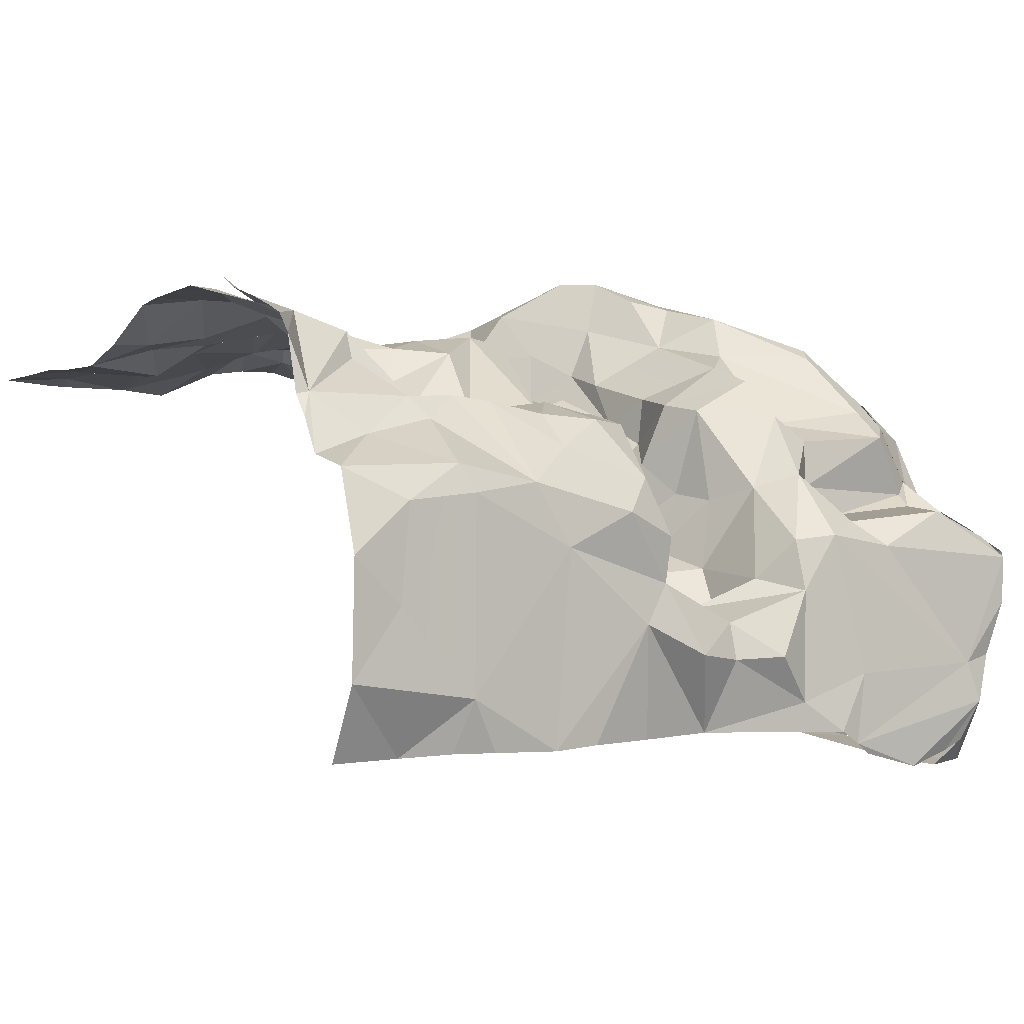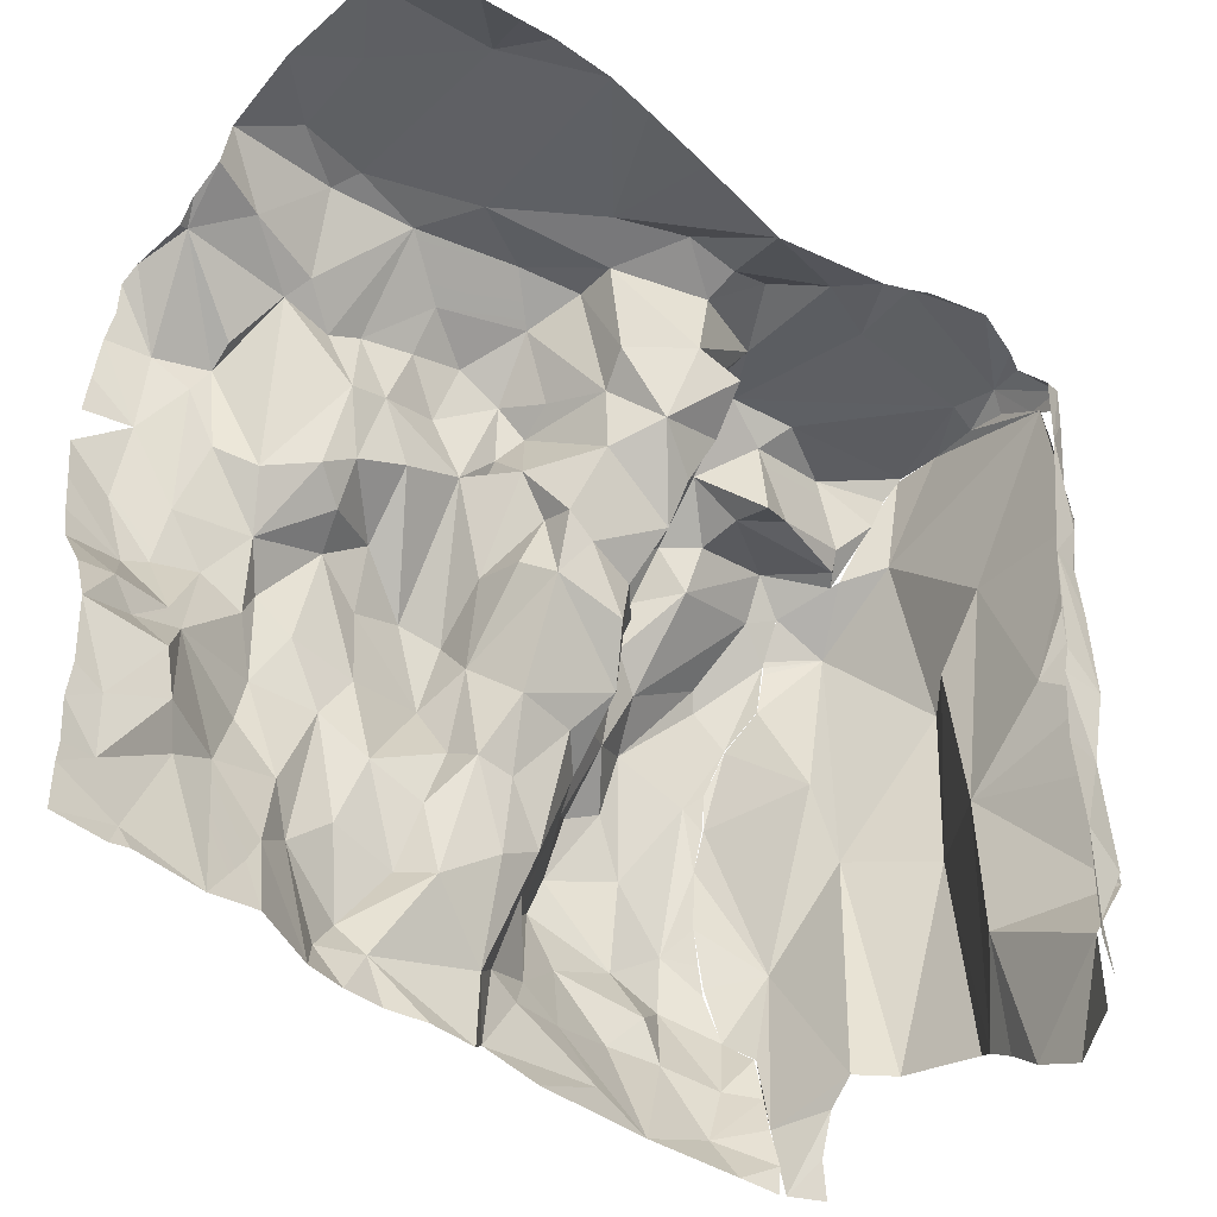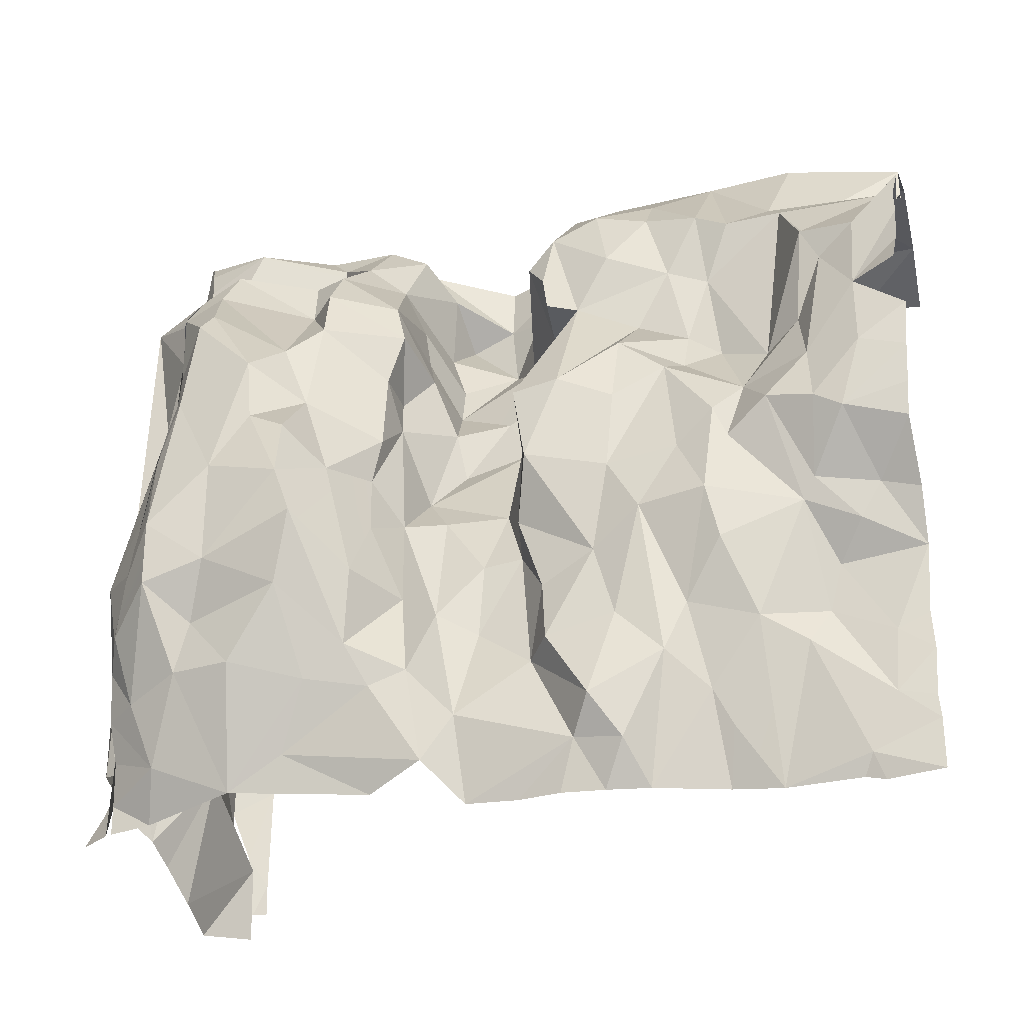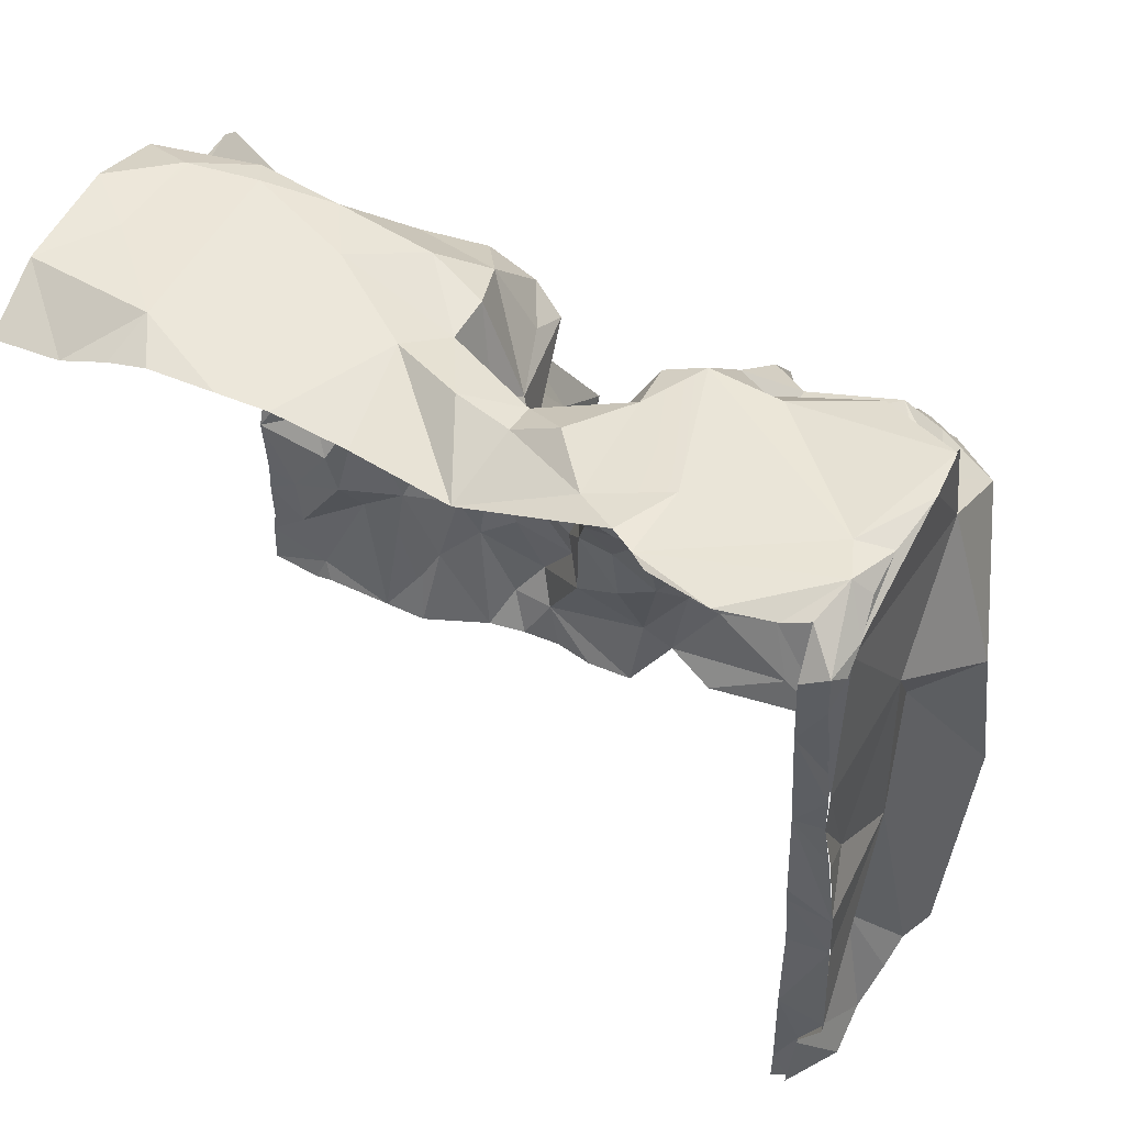
<metadata>
{"format":"obj","ext":"obj","renderer":"f3d","projection":"perspective","resolution":1024,"background":"white","views":[{"elev":-0.7,"azim":144.0,"up":"+Z"},{"elev":-42.6,"azim":136.6,"up":"+Y"},{"elev":-26.5,"azim":13.5,"up":"+Y"},{"elev":50.5,"azim":-154.7,"up":"+Y"}]}
</metadata>
<code>
o Main_precipicio.002_Group29714.002
v -16.89 -9.007 20.05
v -16.62 -19.49 20.9
v -9.148 -11.53 22.4
v -7.476 -16.12 22.74
v -25.69 -19.55 17.5
v -22.79 -14.95 20.42
v -25.13 -16.25 17.48
v -23.8 -6.168 16.45
v -22 0.5374 16.01
v -22.67 -21.36 20.71
v -9.301 -22.79 20.76
v -3.027 -28.54 17.92
v -18.45 -25.03 18.2
v -5.895 -8.799 16.46
v -14.25 -29.72 18.96
v -2.371 -21.26 18.92
v -20.02 -29.83 17.75
v -26.91 -24.97 16.34
v -25.25 -31.63 15.08
v -23.75 6.357 11.62
v -23.07 1.676 14.02
v -0.9712 -32.46 16.41
v -7.02 -31.61 17.55
v -14.34 3.794 17.35
v -21.4 11.2 13.56
v 47.04 -1.746 17.31
v 51.51 -2.606 16.81
v 51.8 1.833 17.03
v -22.9 -38.08 14.48
v -15.08 -41.23 14.49
v 51.34 9.673 16.19
v 46.8 5.806 15.37
v 51.02 6.768 17.6
v 41.9 -1.304 15.09
v 42.37 -6.89 16.73
v 45.07 -8.389 16.89
v -9.665 -38.08 15.09
v 1.376 -22.53 13.42
v 18.1 -38.22 13.56
v 22.93 -38.96 14.67
v 19.93 -34.8 15.97
v -9.104 0.2463 14.09
v -12.07 7.503 12.73
v -25.48 15.99 7.481
v 41.75 -13.99 13.51
v 37.76 -5.848 15.69
v 28.72 -9.164 13.79
v 24.86 -15.35 14.19
v 31.51 -14.79 15.65
v 29.08 -25.6 13.37
v 32.76 -19.99 15.29
v 51.47 13.61 15.03
v 47.03 13.6 13.89
v 32.44 -5.992 14.68
v 33.78 -8.958 14.43
v 35.24 -2.537 11.88
v 3.891 -39.82 15.19
v 6.388 -34.61 12.7
v 2.545 -30.92 15.85
v 43.47 10.93 12.47
v 51.28 16.34 13.93
v 40.56 -16.06 12.97
v 35.84 -27.47 13.09
v -20.29 12.94 12.51
v -1.939 -14.6 13.79
v -2.827 -8.003 11
v 16.93 -0.3128 13.92
v 13.71 -8.659 14.46
v 22.42 -2.568 13.43
v 3.466 -22.32 8.766
v 22.33 -26.21 14.05
v 26.94 -30.52 14.28
v -28.3 -32.26 12.52
v -23.85 -42.79 11.7
v 15.59 -28.01 14
v 13.39 -28.94 10.49
v -28.15 -27.59 13.41
v -27.86 -36.19 11.55
v 51.13 -9.858 16.12
v 47.87 -14.71 12.53
v 51.6 -15.6 12.42
v 30.94 -33.96 11.92
v 32.76 -37.38 11.14
v 27.48 0.6507 12.13
v 20.9 -43.29 12.69
v 45.83 -18.16 12.36
v 16.66 -43.24 12.73
v 25.07 -43.27 12.15
v 22.82 4.366 11.57
v 51.62 20.38 11.05
v 50.22 21.8 5.643
v 40.92 4.568 11.44
v 51.68 -20.84 10.54
v 12.42 -14.55 11.36
v 14.77 -21.52 11.38
v 20.08 -18.79 12.61
v 40.28 -30.07 12.07
v 42.22 -26.57 10.15
v 12.33 -0.8967 13.22
v 12.37 -5.809 9.357
v -28.14 -40.26 10.7
v -28.05 -43.14 10.9
v 41.64 14.4 12.13
v 36.96 -43.46 9.8
v 37.47 2.642 8.857
v 43.4 -21.74 9.912
v 32.02 -43.01 9.287
v 47.83 -35.39 10.99
v 48.25 -29.16 10.71
v 51.58 -31.39 10.79
v 7.814 -24.93 8.7
v 51.31 -27.75 10.58
v 45.16 -40.93 10.59
v -0.07572 -12.13 8.321
v 28.93 2.683 8.402
v 44.25 -43.02 9.814
v 46.17 -43.43 9.923
v -2.407 5.476 7.629
v -8.536 10.55 11.09
v 23.82 9.59 5.298
v 39.07 21.26 5.639
v -8.586 15.64 9.353
v -11.8 15.99 4.751
v 51.23 21.19 5.435
v 11.94 -16.69 7.64
v -21.99 19.17 6.206
v -1.005 11 6.693
v -2.07 15.09 5.951
v 17.42 12.57 5.458
v 13.26 3.163 6.964
v 32.53 4.742 6.374
v 8.01 -17.15 7.42
v -24.67 20.13 4.46
v 29.12 7.265 5.895
v -2.236 -2.758 9.651
v -1.545 0.8598 4.779
v 31.16 14.5 4.752
v 41.93 15.84 9.417
v -8.524 20.38 5.274
v -21.17 23.46 3.246
v 9.756 -10.29 4.275
v 14.52 22.7 3.657
v 20.71 18.29 5.88
v 13.91 12.21 0.5287
v 14.39 12.88 6.556
v 45.5 24.31 1.796
v 30.21 22.17 5.416
v 33.55 20.54 5.994
v 27.03 16.01 4.987
v 0.8091 -6.594 1.665
v 3.455 -10.65 4.942
v 24.79 23.22 4.352
v 19.33 24.77 3.901
v 13.6 17.01 4.924
v -3.676 22.34 -2.435
v 24.95 27.07 1.022
v 11.67 19.78 2.951
v -26.51 21.76 -1.555
v 0.571 8.986 0.247
v -2.153 5.075 2.686
v -12.21 21.02 2.681
v 11.09 7.618 0.4462
v -7.485 25.16 -1.038
v 11.01 -0.1581 -1.461
v 13.11 1.802 1.552
v 51.47 24.99 -0.2138
v 51.49 23.17 3.262
v 37.77 23.09 3.498
v 30.95 30.68 -2.53
v -25.38 22.24 -2.933
v 2.585 3.282 -2.011
v 39.74 30.65 -0.9366
v -12.09 21.28 -2.233
v 12.33 21.48 -0.8301
v 3.622 -1.848 -2.21
v 15.92 28.3 -1.823
v -0.8145 13.08 -2.98
v -1.629 17.6 -3.718
v 51.35 29.17 -1.383
v 38.38 31.55 -3.614
v 11.21 6.414 -3.144
v 9.946 12.8 -6.913
v 8.137 4.47 -3.024
v 45.59 31.51 -4.376
v 10.51 19.65 -7.227
v -11.94 19.69 -6.786
v -16.25 21.83 -5.199
v -2.892 29.6 -7.905
v -28.18 28.35 -6.392
v -24.74 24.16 -4.224
v -21.61 31.45 -4.888
v -6.841 31.18 -7.404
v -11.8 28.59 -5.98
v 1.559 12.56 -9.085
v -0.3802 17.94 -10.98
v -0.271 26.36 -11.9
v -14.14 31.48 -8.538
v -29.49 33.7 -9.795
v 51.55 31.8 -9.251
v 46.5 31.53 -13.8
v 1.884 7.859 -6.61
v 6.944 15.18 -11.72
v 14.23 30.23 -7.599
v 14.62 29.84 -12.17
v 11.87 21.92 -10.78
v 0.9651 21.5 -15.73
v -24.97 32.7 -21.01
v -29.55 33.41 -14.69
v -3.13 30.76 -13.09
v 5.615 23.18 -14.95
v 17.93 31.19 -16.07
v 27.44 31.31 -8.626
v -10.36 31.92 -21.73
v 10.88 31.38 -19.23
v -28.34 32.27 -20.28
v 5.611 30.04 -19.9
v 5.565 29.03 -16.21
v 1.007 32.14 -19.64
v -2.955 30.88 -24.45
v 16.79 29.6 -27.3
v 7.366 27.15 -27.28
v 44.68 28.16 -27.66
v 38.64 31.72 -22.33
v 51.56 31.42 -20.52
v -9.475 31.8 -28.91
v -26.41 33.09 -25.13
v -28.13 31.33 -24.37
v 51.49 27.98 -27.79
v -28.57 29.38 -27.73
v -25.6 -1.404 -29.84
v -25.68 -5.239 -29.81
v -25.5 6.371 -30.36
v -25.64 -7.765 -29.21
v -30.14 -8.091 -29.58
v -25.79 -15.12 -28.59
v -29.91 -15.38 -28.17
v -25.96 -25.22 -29.15
v -27.99 -33.24 -27.63
v -30.48 -27.54 -28.52
v -26.04 -36.29 -28.74
v -27.53 -39.63 -28.42
v -28.39 6.136 -29.92
v -29.12 1.232 -29.87
v -28.52 10.98 -30.58
v -27.73 24.12 -31.43
v -25.37 20.06 -32.02
v -28.2 14.39 -30.24
v -27.67 28.68 -31.73
v -28.52 27.57 -30.14
v -25.23 27.57 -32.37
v -24.97 31.67 -29.26
v -25.52 15.99 7.379
v -25.39 16.66 7.171
v -30.14 17.11 3.317
v -23.67 -2.007 14.84
v -23.07 1.672 14.02
v -23.86 6.287 11.72
v -25.6 15.18 7.585
v -30.6 -43.62 -21.76
v -27.33 -34.86 -27.4
v -27.21 -42.71 -27.45
v -29.7 23.14 -6.87
v -28.37 29.64 -6.664
v -29.49 33.56 -9.258
v -24.68 20.16 4.408
v -26.81 22.07 -2.567
v -25.12 10.2 8.156
v -29.52 33.41 -14.45
v -28.39 28.63 -28.88
v -29.77 12.88 -17.59
v -34.76 5.873 -7.077
v -28.29 32.21 -20.27
v -28.11 31.32 -24.41
v -28.66 11.98 -30.7
v -27.52 -0.4141 3.762
v -28.21 -27.67 13.2
v -26.93 -24.98 16.42
v -29.58 -17.88 12.39
v -28.41 6.014 -29.99
v -28.48 -4.02 -24.16
v -29.3 0.773 -29.83
v -30.04 -7.794 -29.63
v -29.49 -11.76 -14.14
v -29.9 -16.21 -27.84
v -30.39 -28.85 -28.5
v -28.01 -28.21 -15.67
v -27.14 21.89 -30.48
v -27.95 -36.16 11.53
v -28.16 -32.35 12.44
v -25.63 -18.8 17.35
v -30.79 -41.49 -17.09
v -24.45 -12.3 17.34
v -23.83 -6.116 16.47
v -31.15 -8.105 3.753
v -29.39 -33.71 2.718
v -33.66 -33.08 0.435
v -32.73 -36.43 -10.75
v -31.99 -38.39 -13.56
v -31.72 -43.36 8.492
v -28.69 -43.14 10.64
v -30.33 -39.99 7.545
v -36.03 -10.47 -5.188
v -34.55 -34.69 -8.365
v -29.78 -35.88 5.62
v -29.25 4.733 -12.48
v -24.42 -12.31 17.29
v -13.3 -3.259 18.89
v -9.503 -5.262 19.85
v -23.62 -2.012 14.99
v 51.33 -6.526 16.54
v -1.333 -42.23 13.56
v 51.78 19.14 12.99
v 21.76 -10.24 13.58
v -25.13 10.23 8.201
v 7.414 -43.24 11.77
v 12.45 -43.25 11.72
v 51.35 -35.93 10.62
v 51.57 -38.12 10.46
v 51.61 -42.91 10.3
v 20.15 31.49 -5.247
v -28.79 31.36 -7.686
v 29.05 31.25 -27.63
v 24.07 30.95 -27.35
v -7.214 32.04 -27.57
v 39.84 29.86 -27.41
v 35.81 30.94 -27.43
v -17.41 32.04 -31.69
v -26.14 -39.52 -29.12
v -11.11 31.6 -30.06
v -22.64 31.55 -30.34
f 1 2 3
f 2 4 3
f 5 6 7
f 8 6 9
f 5 10 6
f 4 11 12
f 2 13 11
f 6 10 2
f 4 14 3
f 13 15 11
f 16 14 4
f 16 4 12
f 13 17 15
f 18 19 10
f 9 20 21
f 22 12 23
f 24 25 9
f 26 27 28
f 17 29 30
f 31 32 33
f 32 34 26
f 35 36 26
f 37 23 30
f 12 38 16
f 39 40 41
f 42 43 24
f 20 25 44
f 36 35 45
f 45 35 46
f 47 48 49
f 50 51 49
f 52 53 32
f 49 48 50
f 54 55 56
f 57 58 59
f 53 60 32
f 61 53 52
f 62 49 51
f 50 63 51
f 43 64 24
f 56 55 46
f 65 66 14
f 46 55 62
f 67 68 69
f 55 49 62
f 62 51 63
f 70 38 59
f 48 71 72
f 19 73 29
f 70 59 58
f 74 30 29
f 75 76 41
f 77 73 19
f 78 29 73
f 79 80 81
f 82 83 63
f 84 47 54
f 39 85 40
f 45 86 80
f 87 85 39
f 88 40 85
f 45 62 86
f 69 89 67
f 58 39 76
f 90 91 53
f 64 44 25
f 92 56 34
f 80 93 81
f 94 95 96
f 63 97 98
f 68 99 100
f 101 102 74
f 91 103 53
f 63 83 104
f 56 92 105
f 62 98 106
f 88 107 82
f 98 97 108
f 109 108 110
f 76 111 58
f 112 109 110
f 97 104 113
f 114 66 65
f 115 84 56
f 93 109 112
f 116 117 113
f 118 119 42
f 93 106 109
f 107 104 83
f 89 120 67
f 116 113 104
f 114 38 70
f 121 105 103
f 122 123 119
f 91 90 124
f 94 100 125
f 64 126 44
f 118 127 119
f 127 128 122
f 64 43 126
f 129 130 99
f 115 56 131
f 111 132 70
f 56 105 131
f 132 111 125
f 126 133 44
f 134 120 89
f 135 136 118
f 114 136 66
f 137 134 131
f 91 121 138
f 128 139 122
f 140 126 123
f 141 132 125
f 142 129 143
f 144 129 145
f 91 146 121
f 147 137 148
f 149 120 134
f 150 136 114
f 129 144 130
f 151 132 141
f 152 153 143
f 147 149 137
f 149 134 137
f 154 129 142
f 139 128 155
f 152 147 156
f 157 154 142
f 158 133 140
f 127 159 128
f 160 159 127
f 141 150 151
f 161 123 139
f 144 145 154
f 130 144 162
f 155 163 139
f 164 150 141
f 162 165 130
f 166 91 167
f 168 169 148
f 100 165 164
f 170 158 140
f 171 159 160
f 136 171 160
f 146 172 168
f 140 161 173
f 174 157 142
f 161 163 173
f 150 175 171
f 147 169 156
f 150 164 175
f 176 153 156
f 128 177 178
f 146 179 172
f 146 166 179
f 172 180 169
f 162 181 164
f 182 144 157
f 182 181 144
f 171 175 183
f 184 172 179
f 185 157 174
f 186 173 163
f 170 173 187
f 183 164 181
f 155 188 163
f 189 190 191
f 188 192 163
f 193 186 163
f 173 186 187
f 177 194 178
f 195 155 178
f 155 196 188
f 197 198 191
f 184 199 200
f 194 201 202
f 203 204 205
f 200 180 184
f 202 185 205
f 195 206 196
f 207 208 198
f 196 209 188
f 205 204 210
f 195 202 206
f 211 204 212
f 196 210 209
f 213 192 209
f 204 211 214
f 207 215 208
f 216 217 214
f 209 218 219
f 216 218 217
f 211 220 221
f 222 223 224
f 213 225 207
f 226 227 215
f 218 216 219
f 216 221 219
f 226 207 225
f 222 224 228
f 227 226 229
f 230 231 232
f 231 233 234
f 235 236 233
f 236 235 237
f 237 238 239
f 238 240 241
f 242 232 243
f 244 232 242
f 245 246 247
f 229 248 249
f 248 250 246
f 251 250 248
f 252 253 254
f 255 256 257
f 258 252 254
f 259 260 261
f 262 263 264
f 253 265 254
f 254 265 266
f 267 258 254
f 262 266 263
f 262 264 268
f 269 262 268
f 262 269 270
f 254 266 262
f 271 254 262
f 272 273 269
f 269 268 272
f 274 270 269
f 275 257 267
f 255 257 275
f 271 262 270
f 267 254 275
f 276 277 278
f 274 279 280
f 280 279 281
f 270 274 280
f 281 282 280
f 283 280 282
f 270 280 283
f 283 284 285
f 282 284 283
f 286 283 285
f 286 285 260
f 269 287 274
f 288 289 276
f 288 276 278
f 278 277 290
f 286 260 291
f 278 292 293
f 278 293 255
f 278 255 275
f 290 292 278
f 278 294 295
f 294 278 275
f 295 294 296
f 294 275 254
f 291 260 259
f 297 286 298
f 298 286 291
f 299 300 301
f 283 286 297
f 302 297 303
f 296 302 303
f 304 301 300
f 304 300 288
f 288 278 295
f 304 288 295
f 283 297 302
f 302 296 294
f 305 283 302
f 271 302 294
f 305 302 271
f 271 294 254
f 305 271 270
f 270 283 305
f 306 7 6
f 4 2 11
f 9 6 1
f 8 306 6
f 307 1 3
f 1 6 2
f 9 1 24
f 3 308 307
f 24 1 307
f 5 18 10
f 309 8 9
f 3 14 308
f 10 17 13
f 12 11 23
f 11 15 23
f 21 309 9
f 10 13 2
f 17 10 19
f 15 17 30
f 59 12 22
f 28 32 26
f 308 42 307
f 14 16 65
f 15 30 23
f 20 9 25
f 37 22 23
f 35 26 34
f 19 29 17
f 24 307 42
f 26 36 27
f 308 14 42
f 310 27 36
f 16 38 65
f 59 22 57
f 72 41 40
f 310 36 79
f 18 77 19
f 72 71 41
f 34 46 35
f 59 38 12
f 75 41 71
f 52 32 31
f 49 55 54
f 54 47 49
f 57 22 37
f 24 64 25
f 14 135 42
f 57 37 311
f 37 30 311
f 61 312 53
f 32 60 34
f 46 62 45
f 313 68 96
f 69 68 313
f 79 36 80
f 94 96 68
f 20 44 314
f 80 36 45
f 313 48 47
f 313 96 48
f 50 48 72
f 96 71 48
f 71 96 75
f 72 40 88
f 60 92 34
f 72 88 82
f 78 101 29
f 90 53 312
f 53 103 60
f 119 43 42
f 84 313 47
f 135 14 66
f 63 50 82
f 84 69 313
f 94 68 100
f 76 75 95
f 41 76 39
f 99 68 67
f 63 98 62
f 72 82 50
f 74 29 101
f 96 95 75
f 34 56 46
f 84 89 69
f 57 315 58
f 58 315 39
f 39 315 316
f 39 316 87
f 80 86 93
f 60 103 92
f 86 62 106
f 56 84 54
f 114 65 38
f 67 129 99
f 106 93 86
f 97 63 104
f 92 103 105
f 110 108 317
f 82 107 83
f 108 97 113
f 70 58 111
f 98 108 109
f 89 84 115
f 317 108 318
f 108 113 318
f 318 113 319
f 125 95 94
f 43 119 123
f 109 106 98
f 319 113 117
f 95 125 76
f 103 138 121
f 42 135 118
f 122 119 127
f 89 115 134
f 120 129 67
f 135 66 136
f 125 111 76
f 131 134 115
f 99 130 100
f 100 141 125
f 114 70 151
f 121 137 105
f 43 123 126
f 105 137 131
f 91 138 103
f 130 165 100
f 132 151 70
f 148 137 121
f 118 160 127
f 168 148 121
f 145 129 154
f 126 140 133
f 147 152 149
f 118 136 160
f 153 142 143
f 149 152 143
f 143 129 149
f 122 139 123
f 149 129 120
f 123 161 140
f 168 121 146
f 91 124 167
f 151 150 114
f 128 178 155
f 141 100 164
f 166 146 91
f 153 152 156
f 139 163 161
f 157 144 154
f 177 128 159
f 148 169 147
f 171 136 150
f 142 153 176
f 162 144 181
f 165 162 164
f 142 176 174
f 172 169 168
f 320 176 156
f 140 173 170
f 185 182 157
f 183 175 164
f 201 159 171
f 169 320 156
f 170 190 158
f 159 201 177
f 171 183 201
f 189 158 190
f 174 176 185
f 191 321 189
f 176 320 203
f 187 191 190
f 170 187 190
f 163 192 193
f 193 191 187
f 181 182 183
f 193 187 186
f 212 169 180
f 179 199 184
f 180 172 184
f 191 198 321
f 169 212 320
f 191 193 197
f 193 192 197
f 185 176 203
f 183 182 201
f 177 201 194
f 178 194 195
f 185 202 182
f 202 201 182
f 203 205 185
f 204 203 320
f 198 197 207
f 155 195 196
f 204 320 212
f 209 192 188
f 194 202 195
f 192 207 197
f 202 205 210
f 196 206 210
f 223 212 180
f 204 217 210
f 206 202 210
f 223 180 200
f 224 200 199
f 214 217 204
f 209 210 217
f 226 215 207
f 223 200 224
f 192 213 207
f 219 213 209
f 218 209 217
f 211 212 322
f 221 214 211
f 212 223 322
f 221 216 214
f 211 323 220
f 219 324 213
f 322 323 211
f 324 225 213
f 222 325 223
f 325 326 223
f 248 229 226
f 221 324 219
f 326 322 223
f 225 327 226
f 243 232 234
f 232 231 234
f 234 233 236
f 239 236 237
f 238 237 240
f 241 240 328
f 225 329 327
f 251 226 330
f 251 248 226
f 244 246 232
f 330 226 327
f 246 244 247
f 245 248 246
f 249 248 245

</code>
